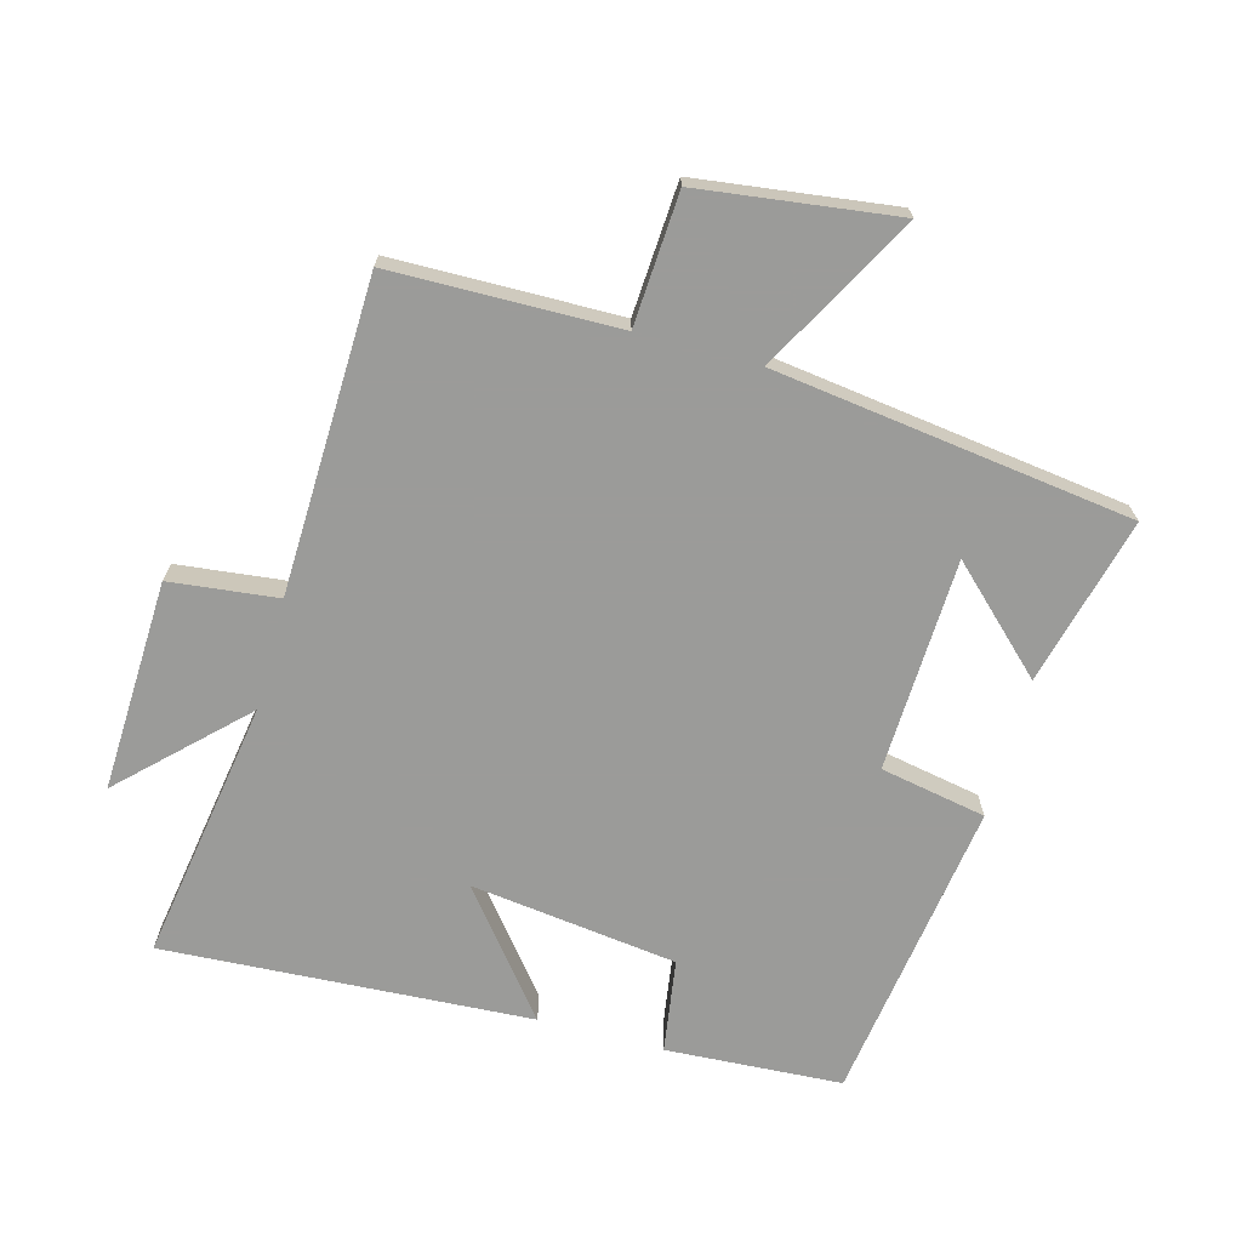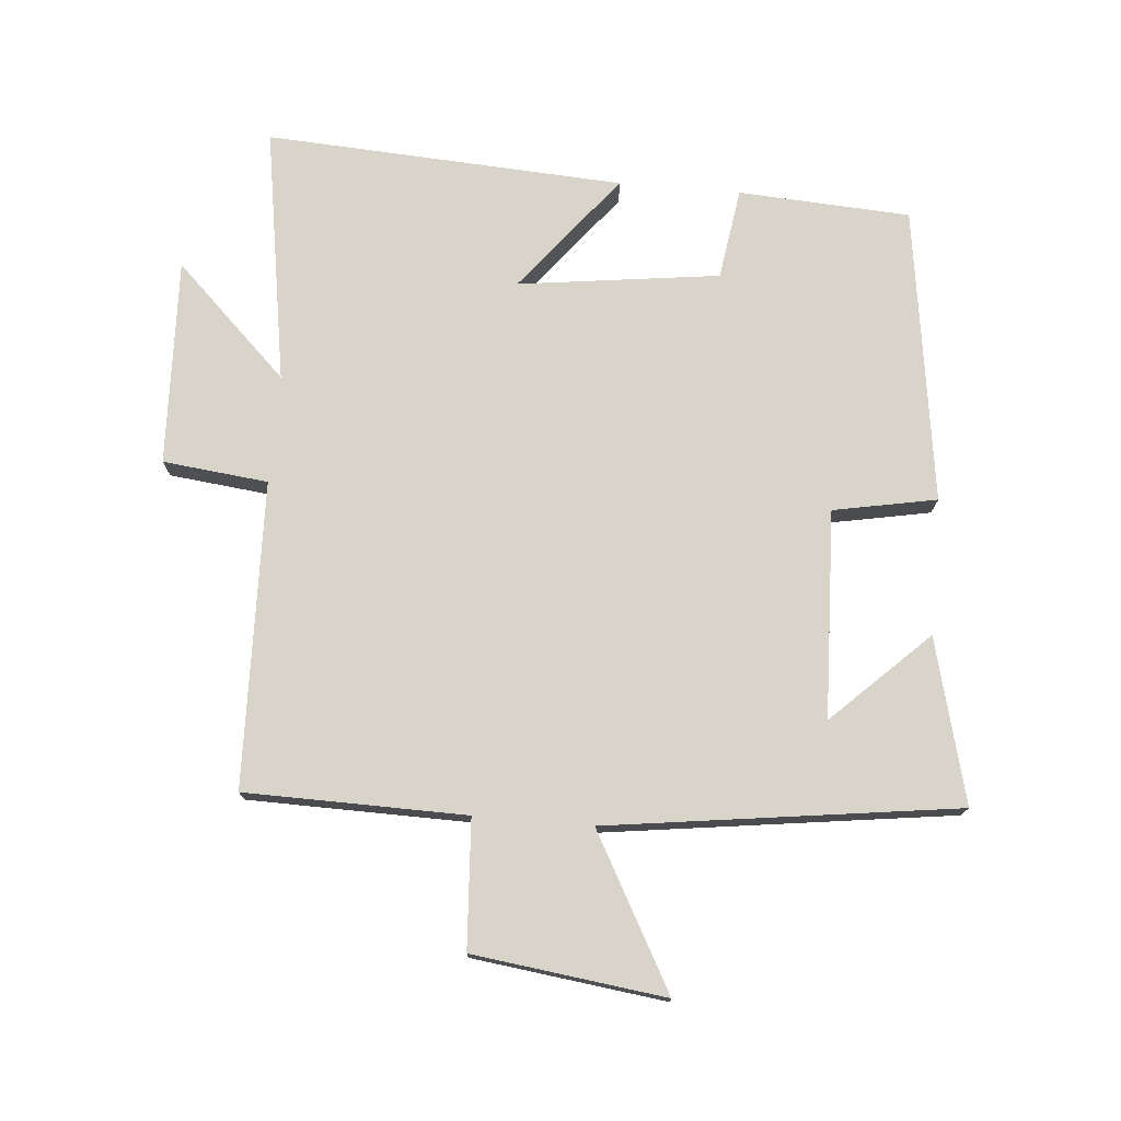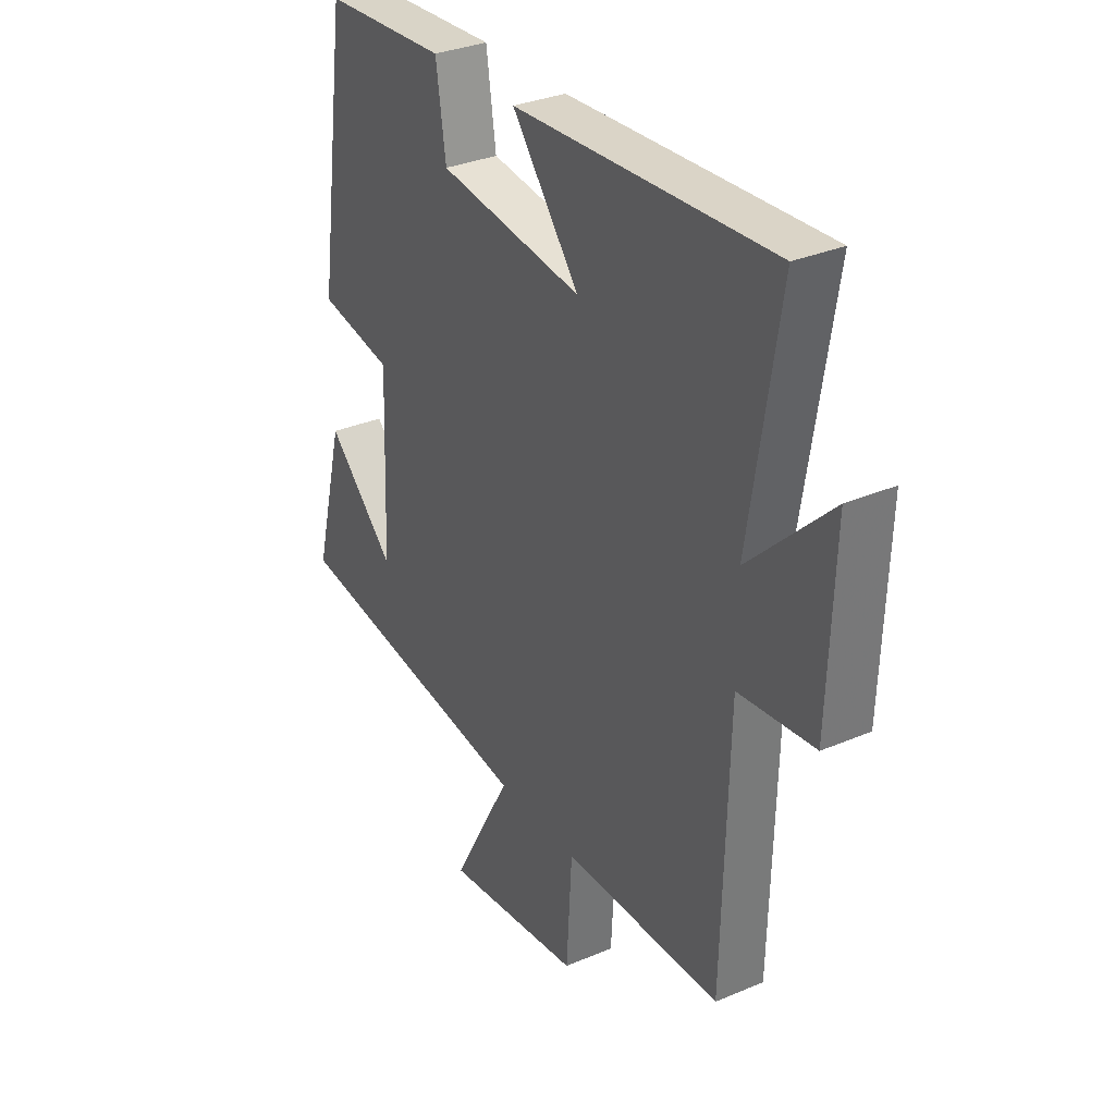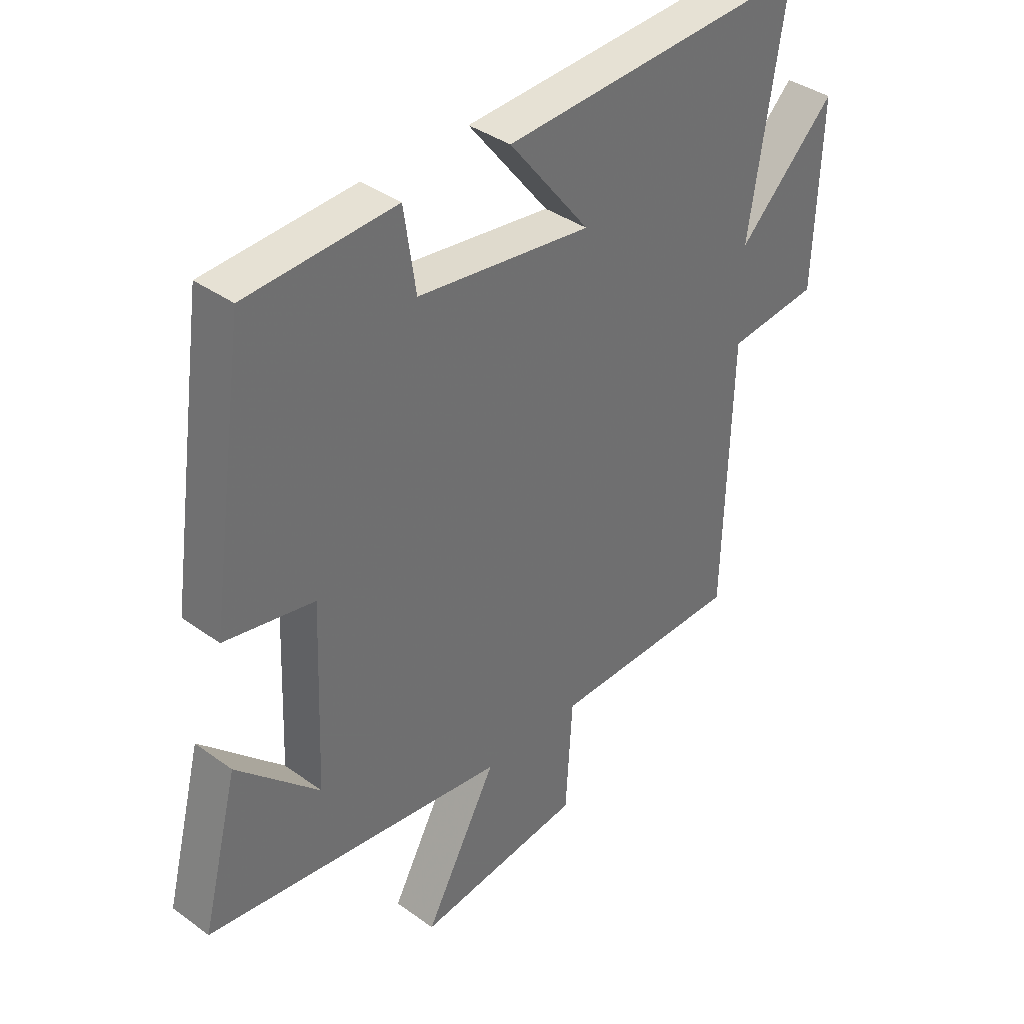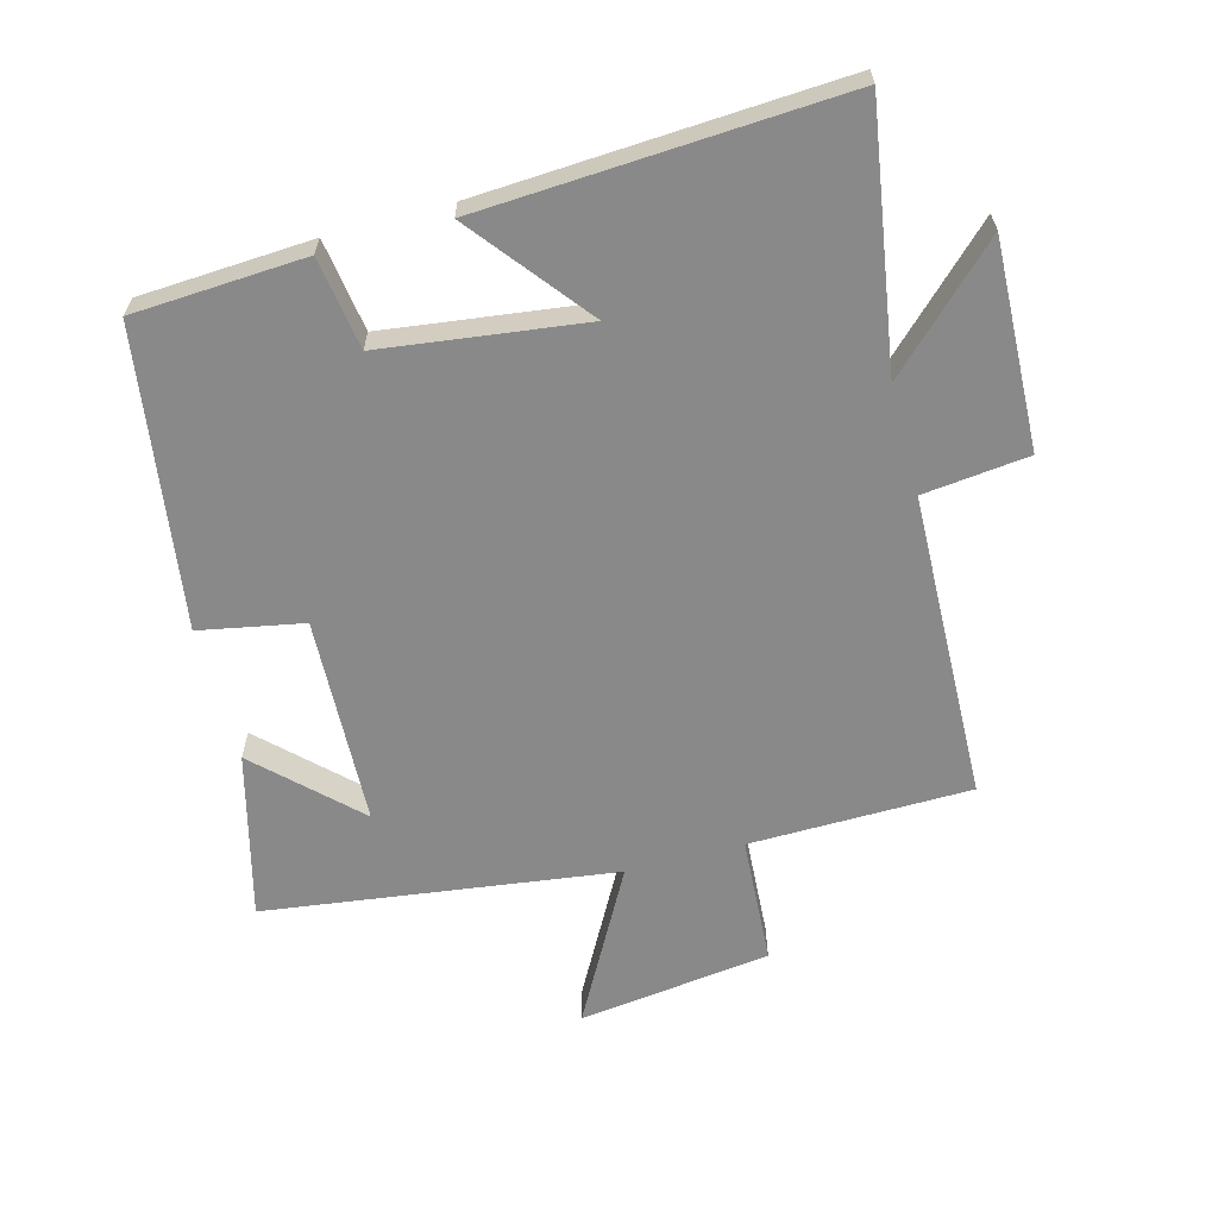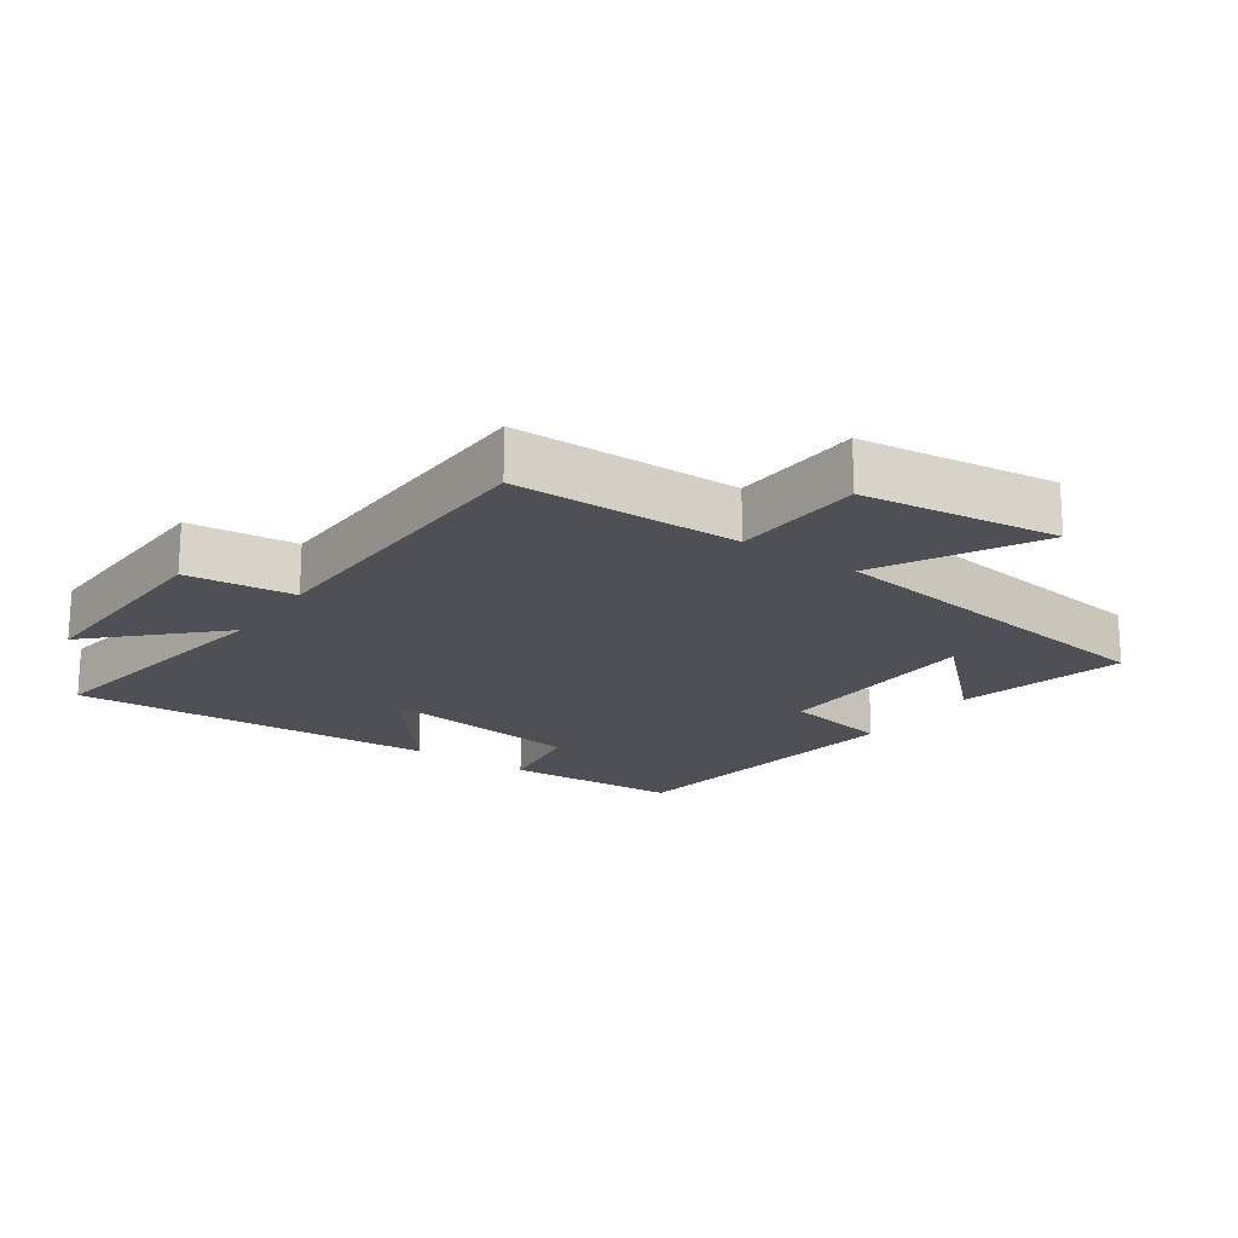
<metadata>
{"format":"obj","ext":"obj","renderer":"f3d","projection":"perspective","resolution":1024,"background":"white","views":[{"elev":-69.6,"azim":164.8,"up":"+Y"},{"elev":75.1,"azim":-175.1,"up":"+Y"},{"elev":32.1,"azim":59.1,"up":"+Z"},{"elev":37.6,"azim":-47.2,"up":"+Z"},{"elev":-63.0,"azim":15.0,"up":"+Y"},{"elev":-19.3,"azim":145.3,"up":"+Y"}]}
</metadata>
<code>
v -0.564 0.07 -0.428
v -0.5 0.07 -0.177
v -0.354 0.07 -0.317
v -0.342 0.07 0.001
v -0.5 0.07 0.031
v -0.435 0.07 0.485
v -0.172 0.07 0.5
v -0.151 0.07 0.36
v 0.157 0.07 0.32
v 0.014 0.07 0.5
v 0.563 0.07 0.531
v 0.5 0.07 0.139
v 0.673 0.07 0.307
v 0.661 0.07 -0.009
v 0.5 0.07 -0.027
v 0.487 0.07 -0.495
v 0.149 0.07 -0.5
v 0.137 0.07 -0.696
v -0.157 0.07 -0.734
v -0.029 0.07 -0.5
v -0.564 0 -0.428
v -0.5 0 -0.177
v -0.354 0 -0.317
v -0.342 0 0.001
v -0.5 0 0.031
v -0.435 0 0.485
v -0.172 0 0.5
v -0.151 0 0.36
v 0.157 0 0.32
v 0.014 0 0.5
v 0.563 0 0.531
v 0.5 0 0.139
v 0.673 0 0.307
v 0.661 0 -0.009
v 0.5 0 -0.027
v 0.487 0 -0.495
v 0.149 0 -0.5
v 0.137 0 -0.696
v -0.157 0 -0.734
v -0.029 0 -0.5
f 17 18 19 20
f 17 20 1
f 16 17 1
f 15 16 1
f 12 13 14 15
f 9 10 11 12
f 8 9 12 15
f 6 7 8
f 5 6 8
f 4 5 8
f 3 4 8 15
f 1 2 3
f 1 3 15
f 40 39 38 37
f 21 40 37
f 21 37 36
f 21 36 35
f 35 34 33 32
f 32 31 30 29
f 35 32 29 28
f 28 27 26
f 28 26 25
f 28 25 24
f 35 28 24 23
f 23 22 21
f 35 23 21
f 1 21 22 2
f 2 22 23 3
f 3 23 24 4
f 4 24 25 5
f 5 25 26 6
f 6 26 27 7
f 7 27 28 8
f 8 28 29 9
f 9 29 30 10
f 10 30 31 11
f 11 31 32 12
f 12 32 33 13
f 13 33 34 14
f 14 34 35 15
f 15 35 36 16
f 16 36 37 17
f 17 37 38 18
f 18 38 39 19
f 19 39 40 20
f 20 40 21 1

</code>
